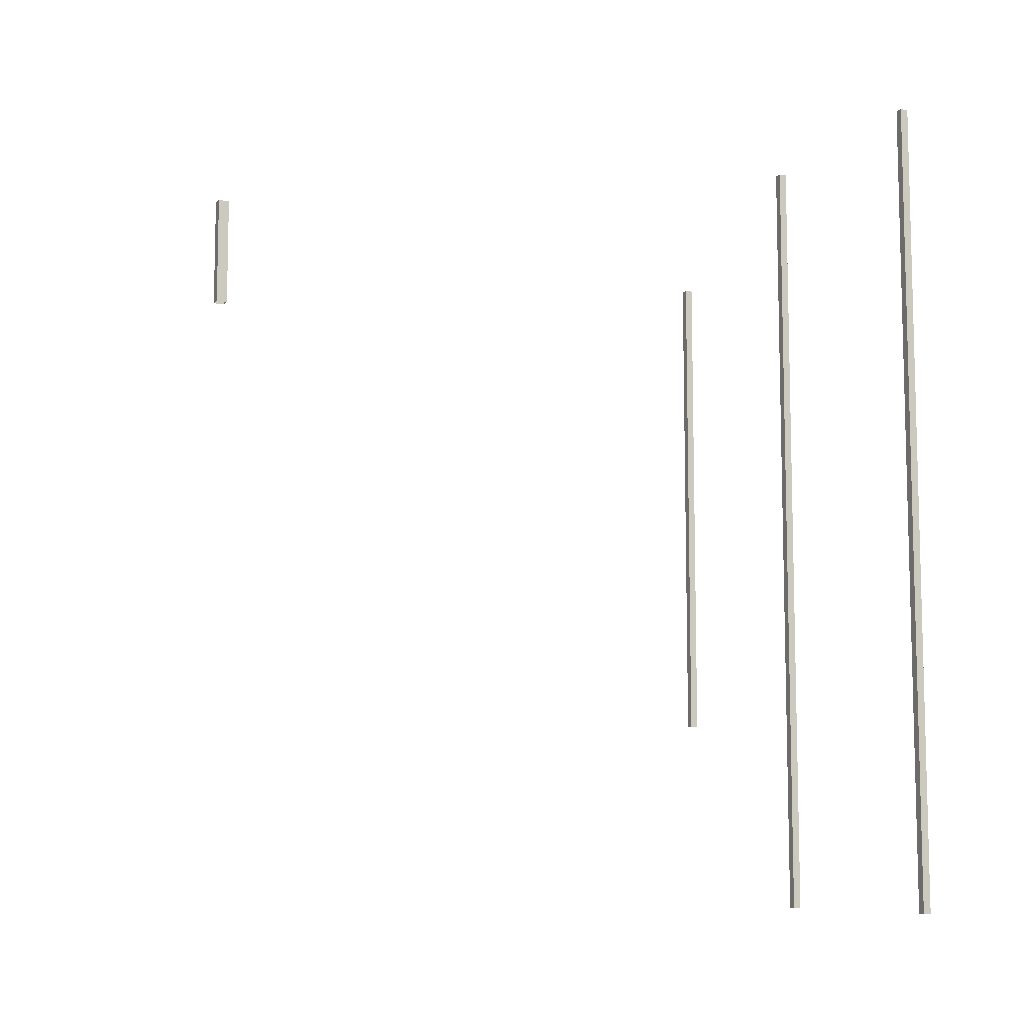
<metadata>
{"format":"obj","ext":"obj","renderer":"f3d","projection":"perspective","resolution":1024,"background":"white","views":[{"elev":-8.8,"azim":65.9,"up":"+Y"}]}
</metadata>
<code>
g default
v 38.12 3.297 17.33
v 38.37 3.297 17.33
v 38.12 20.08 17.33
v 38.37 20.08 17.33
v 38.12 20.08 17.08
v 38.37 20.08 17.08
v 38.12 3.297 17.08
v 38.37 3.297 17.08
v 45.19 -3.212 17.33
v 45.44 -3.212 17.33
v 45.19 22.69 17.33
v 45.44 22.69 17.33
v 45.19 22.69 17.08
v 45.44 22.69 17.08
v 45.19 -3.212 17.08
v 45.44 -3.212 17.08
v 52.82 -3.212 17.33
v 53.07 -3.212 17.33
v 52.82 22.69 17.33
v 53.07 22.69 17.33
v 52.82 22.69 17.08
v 53.07 22.69 17.08
v 52.82 -3.212 17.08
v 53.07 -3.212 17.08
v 47.58 15.21 38.77
v 47.89 15.21 38.77
v 47.58 18.38 38.77
v 47.89 18.38 38.77
v 47.58 18.38 38.46
v 47.89 18.38 38.46
v 47.58 15.21 38.46
v 47.89 15.21 38.46
g textureBakeSet18 Metal_Poles
f 1 2 3
f 3 2 4
f 5 6 7
f 7 6 8
f 2 8 4
f 4 8 6
f 7 1 5
f 5 1 3
f 9 10 11
f 11 10 12
f 13 14 15
f 15 14 16
f 10 16 12
f 12 16 14
f 15 9 13
f 13 9 11
f 17 18 19
f 19 18 20
f 21 22 23
f 23 22 24
f 18 24 20
f 20 24 22
f 23 17 21
f 21 17 19
f 25 26 27
f 27 26 28
f 29 30 31
f 31 30 32
f 26 32 28
f 28 32 30
f 31 25 29
f 29 25 27

</code>
